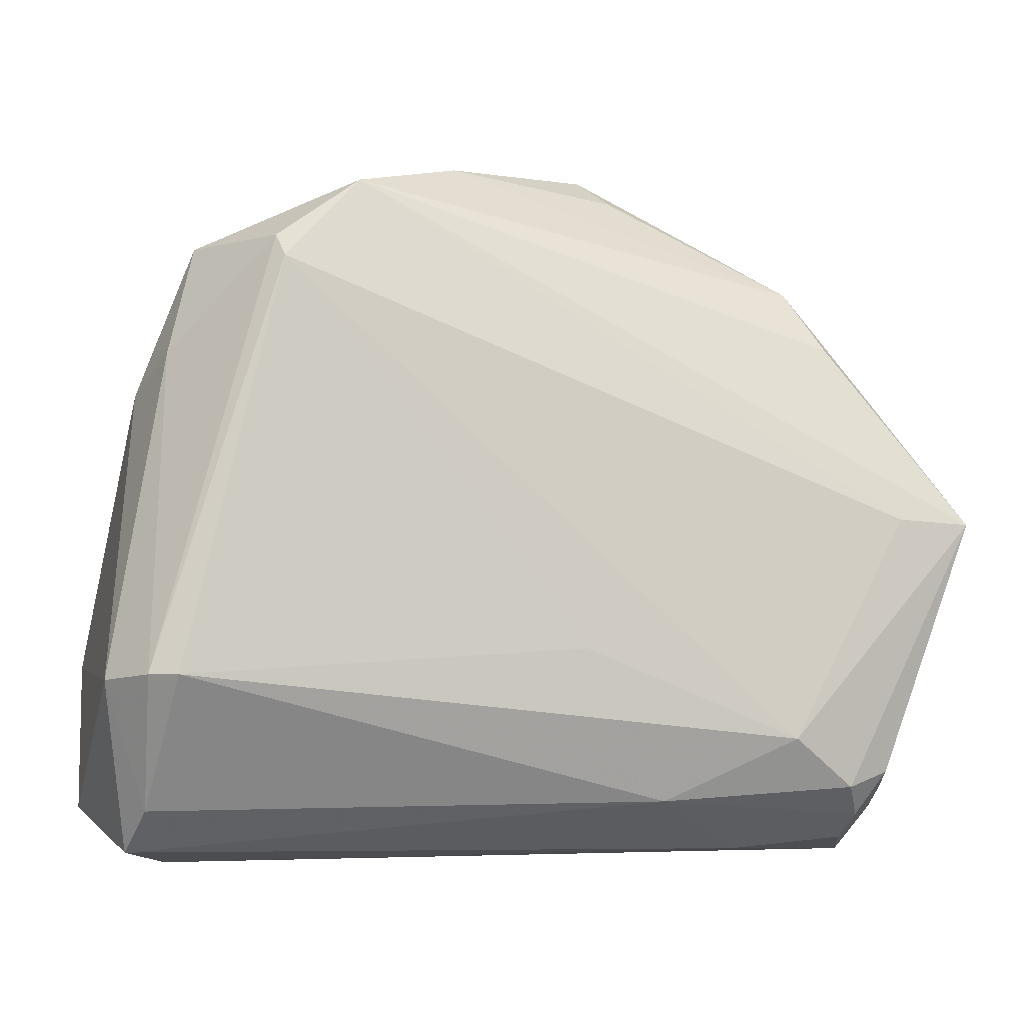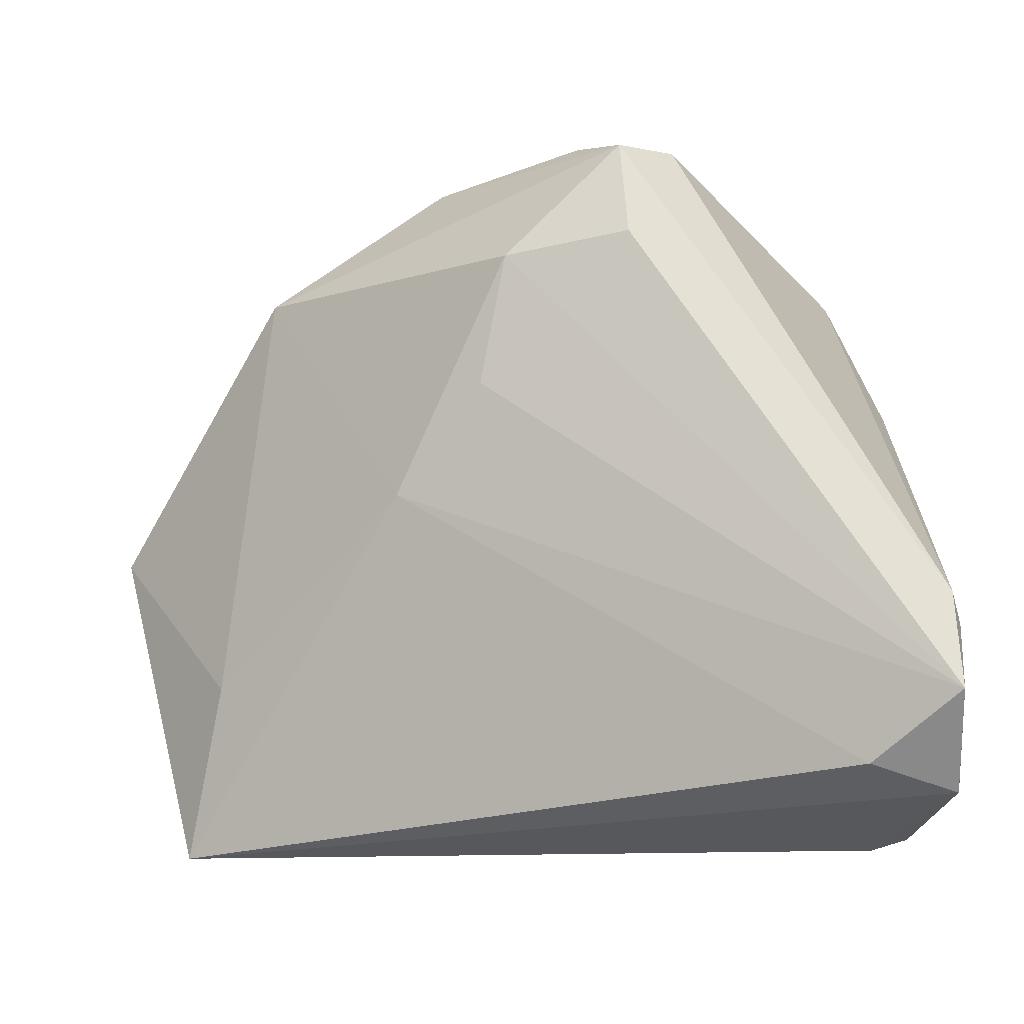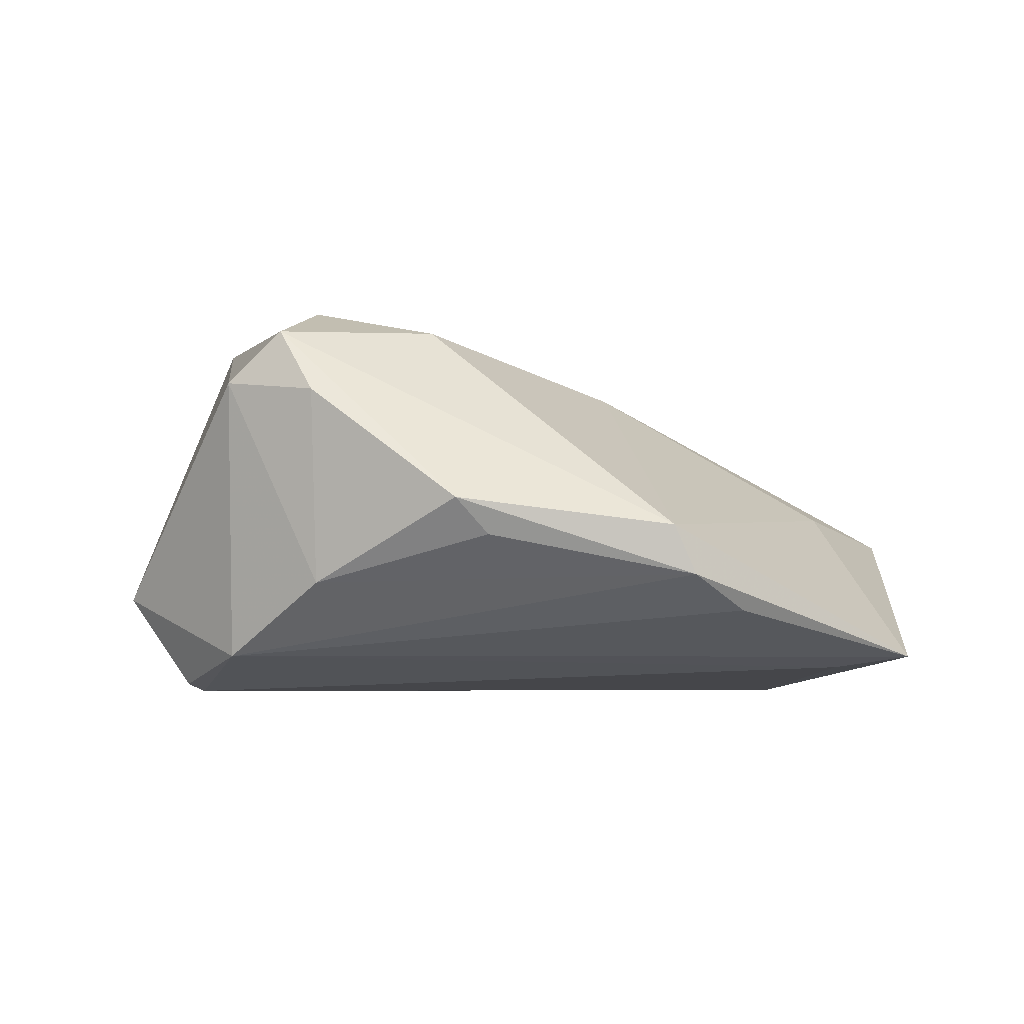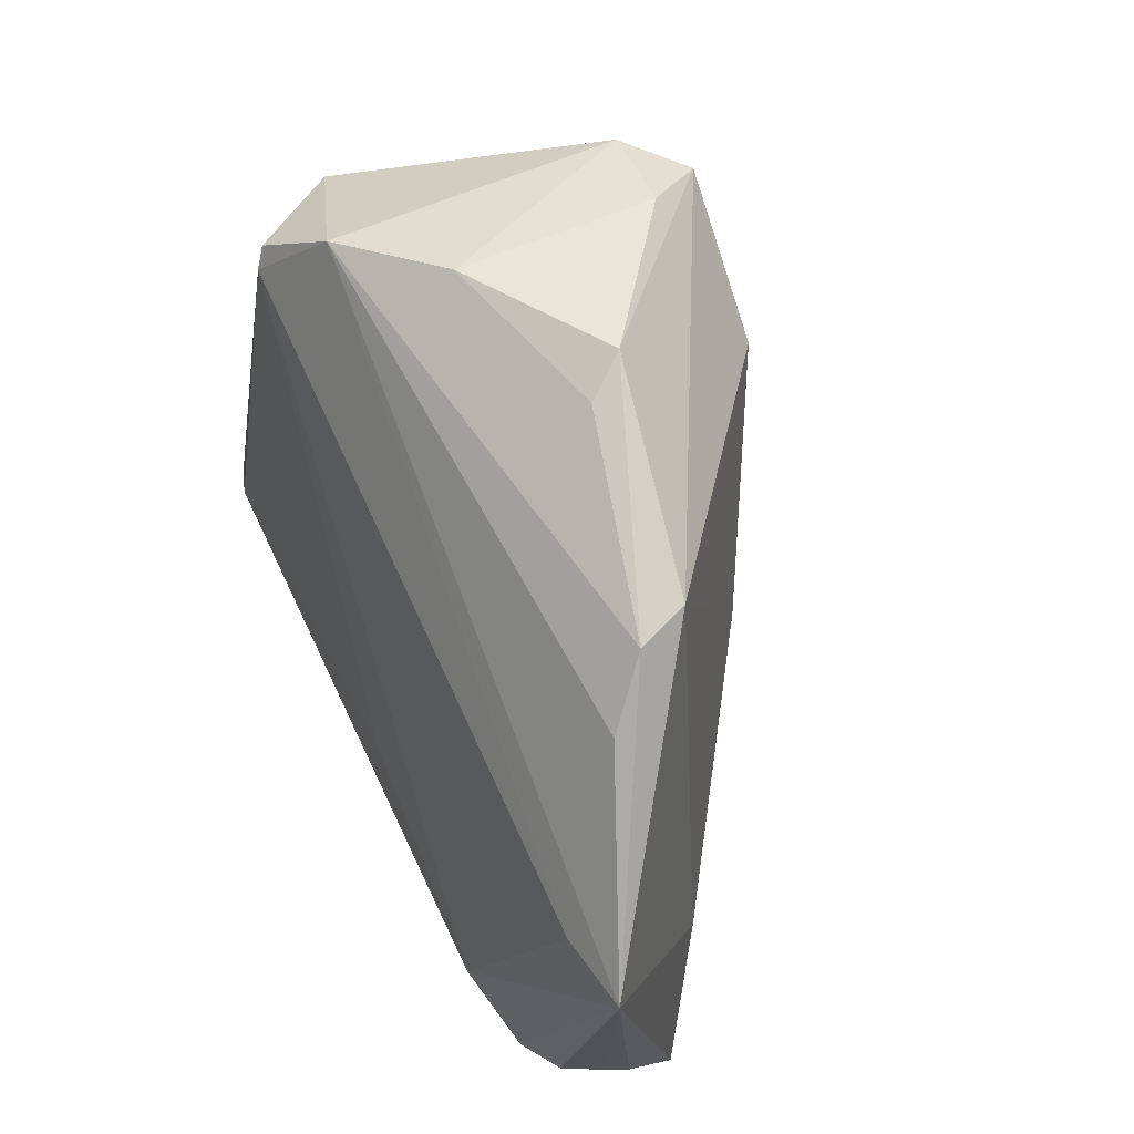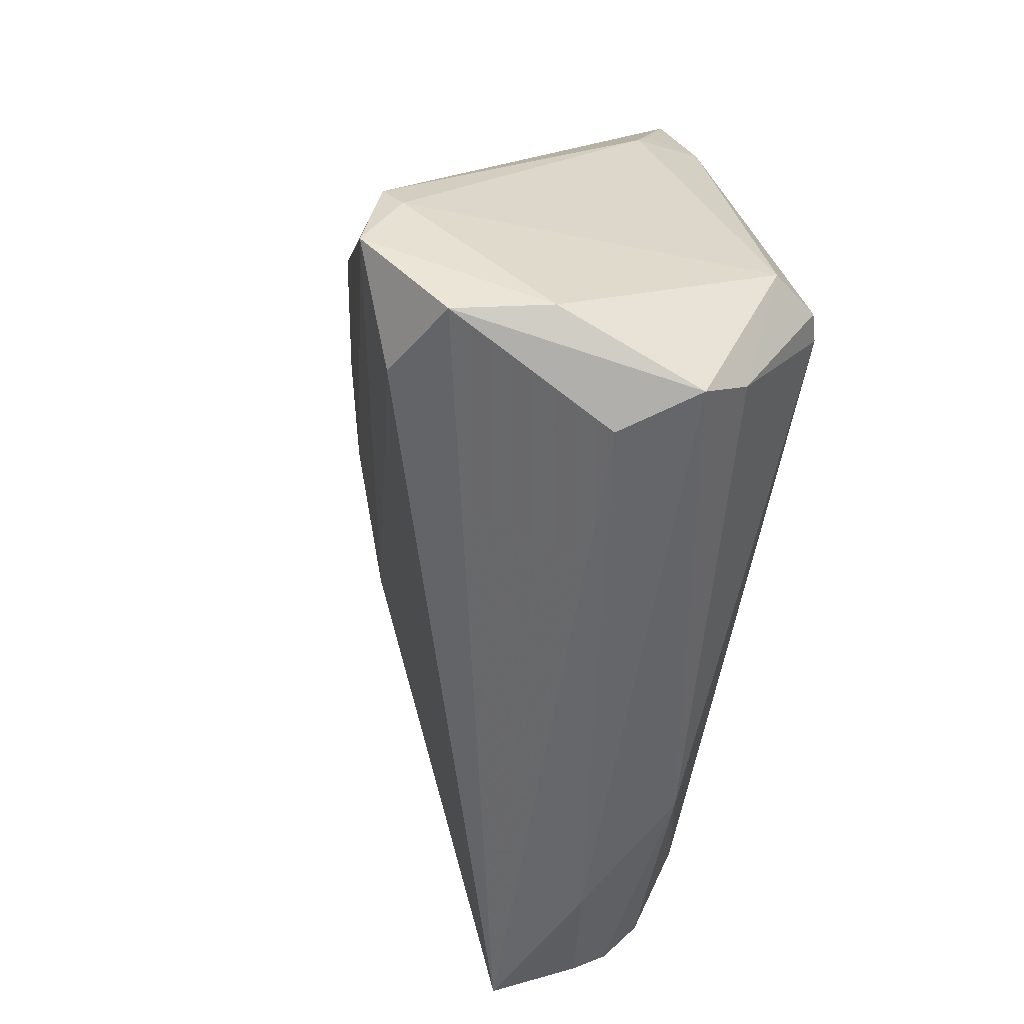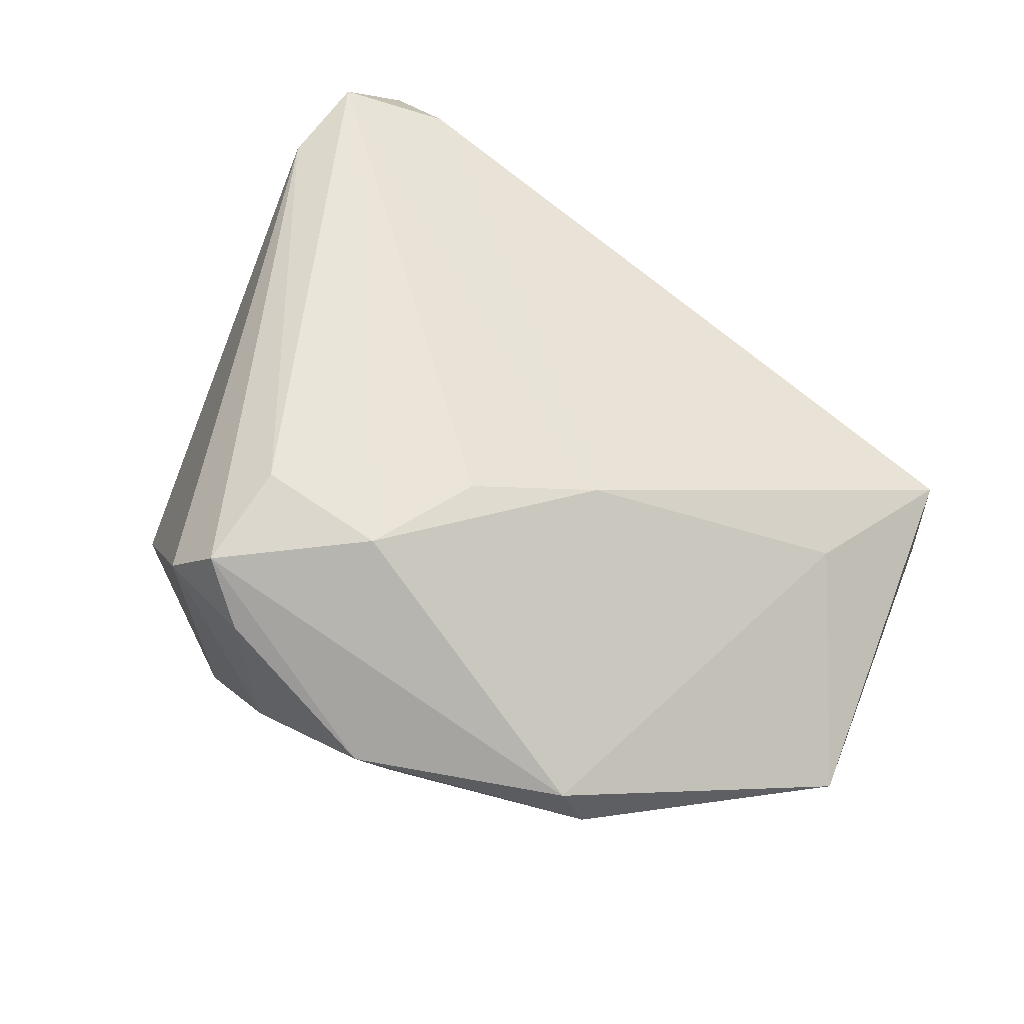
<metadata>
{"format":"obj","ext":"obj","renderer":"f3d","projection":"perspective","resolution":1024,"background":"white","views":[{"elev":-2.4,"azim":167.2,"up":"+Y"},{"elev":-14.8,"azim":4.4,"up":"+Y"},{"elev":-0.2,"azim":-159.3,"up":"+Z"},{"elev":49.7,"azim":-114.5,"up":"+Y"},{"elev":-52.8,"azim":79.4,"up":"+Y"},{"elev":55.2,"azim":-141.1,"up":"+Z"}]}
</metadata>
<code>
v -0.03626 0.02962 -0.008049
v 0.05054 -0.02095 -0.02633
v -0.04756 -0.001457 -0.02165
v -0.04623 -0.03973 -0.01263
v -0.01279 0.04219 -0.002934
v -0.002434 0.01159 0.02132
v 0.05123 0.01408 -0.006862
v 0.02405 0.04103 -0.01917
v 0.009931 0.04472 -0.0092
v -0.05756 -0.002036 -0.01998
v 0.04697 -0.02093 -0.02744
v 0.05024 -0.0381 -0.01698
v -0.04411 -0.04602 -0.00574
v 0.04426 0.03239 -0.01239
v 0.05564 -0.01778 0.02538
v -0.03095 -0.02963 -0.02744
v 0.03419 0.03027 -0.0249
v 0.02272 0.04453 0.01667
v -0.04523 -0.03446 -0.02147
v 0.0469 -0.04602 -0.002454
v -0.003388 -0.01804 -0.02744
v -0.01377 -0.001639 0.01592
v -0.01436 -0.03752 -0.02388
v 0.03517 0.0329 -0.02375
v -0.04034 0.02164 -0.01292
v -0.03961 -0.02371 -0.001336
v -0.04634 -0.03706 -0.01607
v -0.04074 -0.04335 -0.01599
v 0.05542 -0.02178 -0.02059
v 0.0561 -0.0412 0.01735
v 0.04507 -0.03823 0.02236
v 0.05665 -0.02147 0.02308
v 0.01003 0.04602 0.01563
v 0.05237 -0.04368 -0.01138
v 0.04915 0.01934 -0.009053
v 0.0009288 0.02799 0.02383
v 0.01586 0.04314 0.02335
v -0.02673 -0.04473 -0.014
v 0.05627 -0.03007 0.02744
v -0.04145 -0.03997 -0.02031
v 0.05756 -0.03937 0.005924
v 0.01698 0.02984 0.02679
v 0.04779 0.01893 -0.01566
v -0.009736 0.04568 0.001724
v -0.03382 0.03106 -0.001713
v -0.03935 -0.03613 -0.0242
f 37 44 45
f 8 14 24
f 10 8 3
f 39 6 22
f 37 45 36
f 36 42 37
f 45 22 36
f 36 22 6
f 36 6 39
f 39 42 36
f 39 22 31
f 31 22 13
f 14 8 18
f 12 29 34
f 34 29 41
f 24 14 43
f 39 41 32
f 41 29 32
f 10 46 19
f 13 22 26
f 26 22 45
f 10 13 26
f 26 45 10
f 20 34 30
f 30 34 41
f 13 20 30
f 30 31 13
f 30 41 39
f 39 31 30
f 9 18 8
f 9 5 44
f 25 8 10
f 38 20 13
f 38 34 20
f 17 11 21
f 17 8 24
f 17 3 8
f 24 43 2
f 2 43 29
f 2 17 24
f 11 17 2
f 2 29 12
f 12 11 2
f 23 11 12
f 12 34 23
f 34 38 23
f 21 11 16
f 16 23 46
f 11 23 16
f 16 17 21
f 3 17 16
f 10 3 16
f 16 46 10
f 29 43 7
f 7 32 29
f 39 32 15
f 15 42 39
f 15 18 37
f 37 42 15
f 14 18 15
f 15 7 14
f 32 7 15
f 4 13 10
f 33 9 44
f 18 9 33
f 33 44 37
f 37 18 33
f 8 25 1
f 1 9 8
f 5 9 1
f 1 45 44
f 44 5 1
f 10 45 1
f 1 25 10
f 28 38 13
f 28 23 38
f 13 4 28
f 35 43 14
f 14 7 35
f 35 7 43
f 10 19 27
f 27 4 10
f 19 4 27
f 46 23 40
f 23 28 40
f 40 19 46
f 40 4 19
f 40 28 4

</code>
